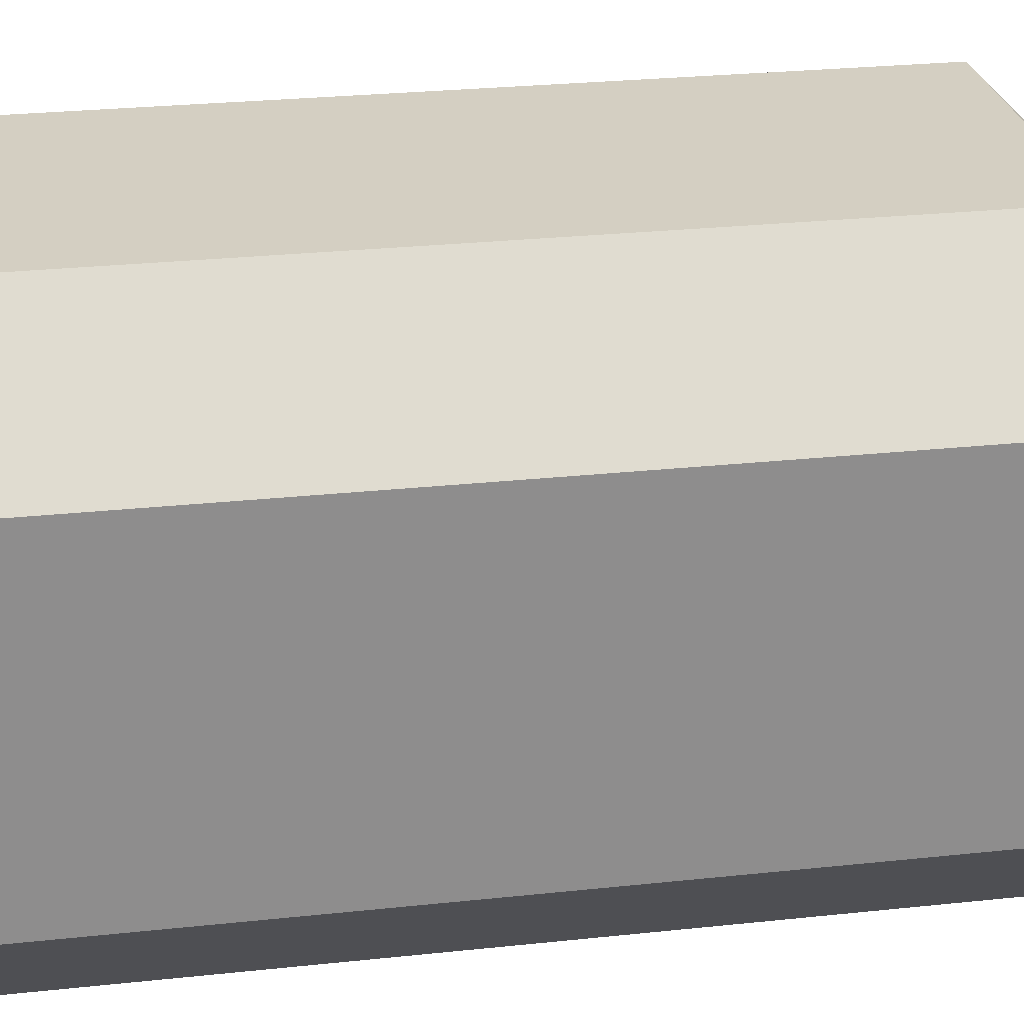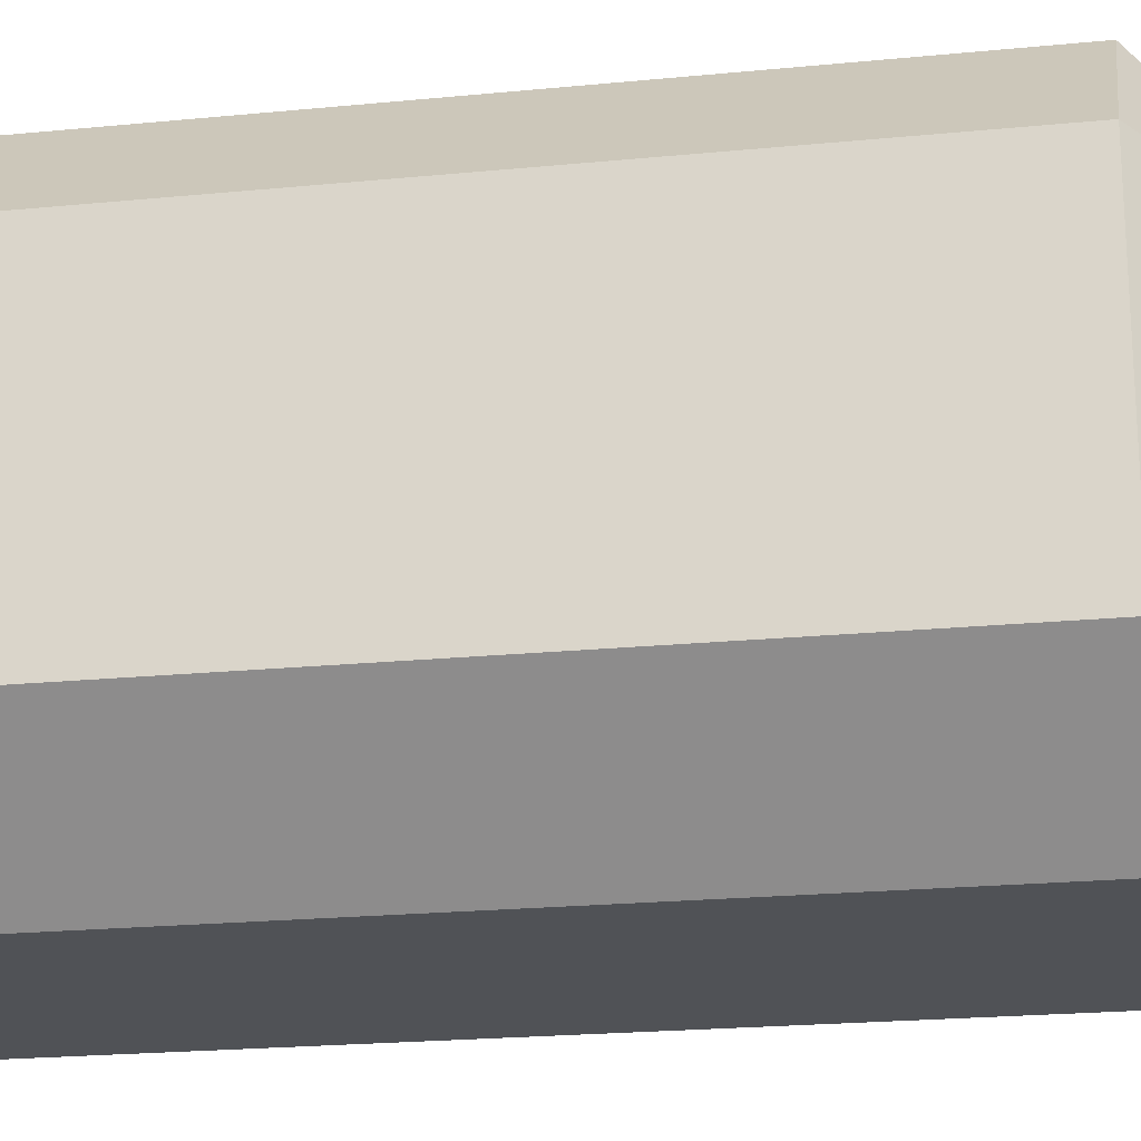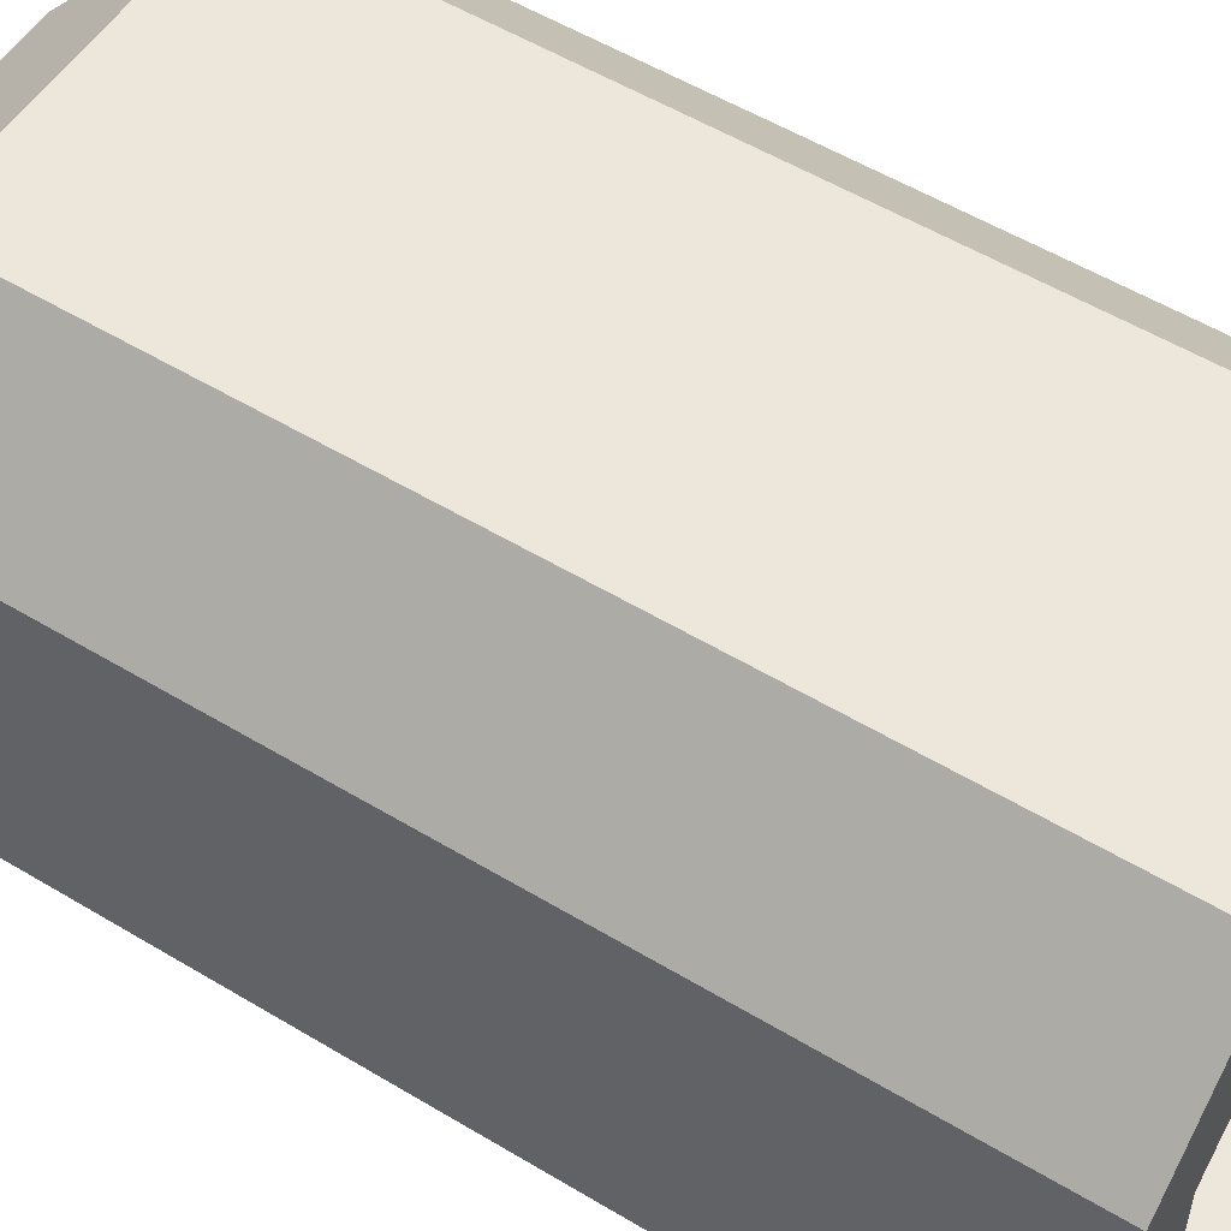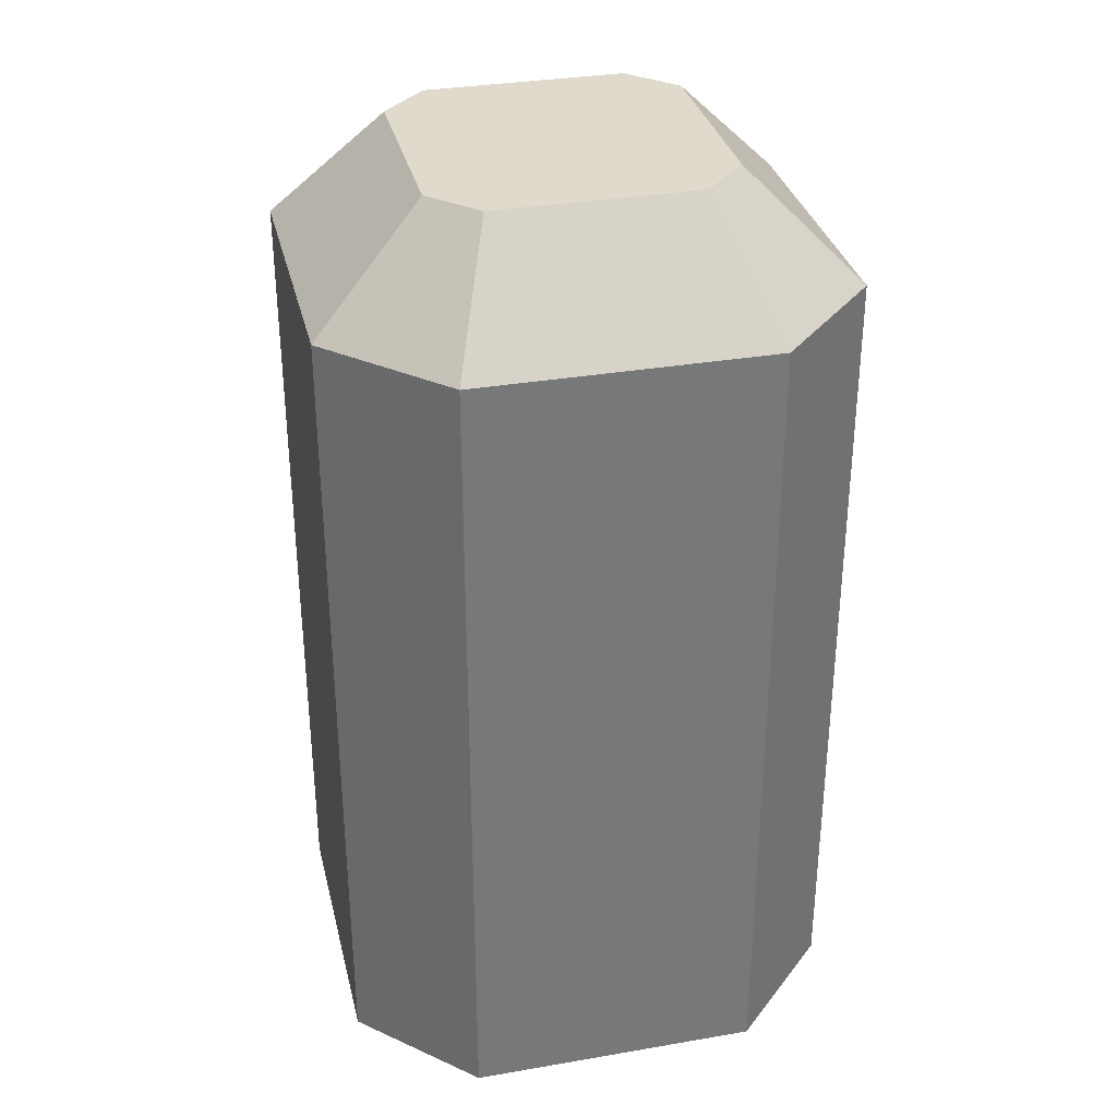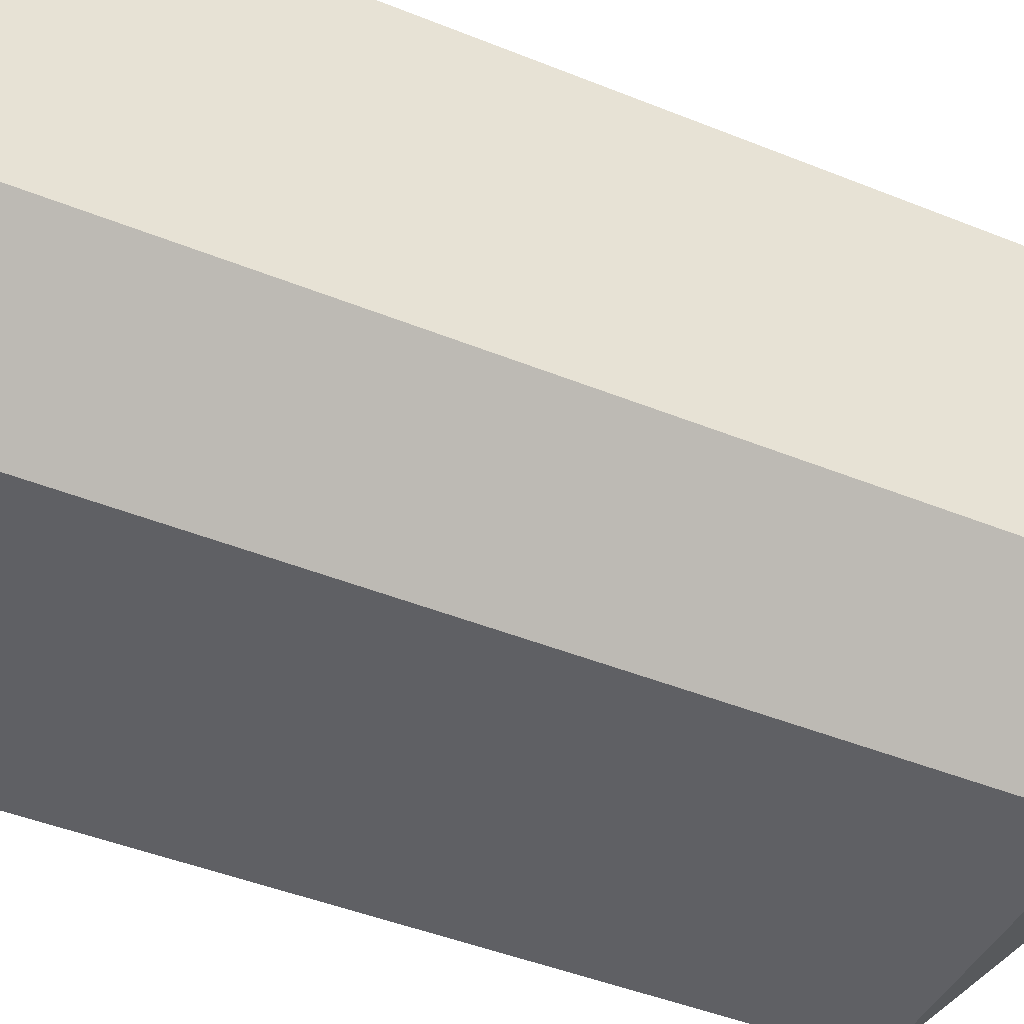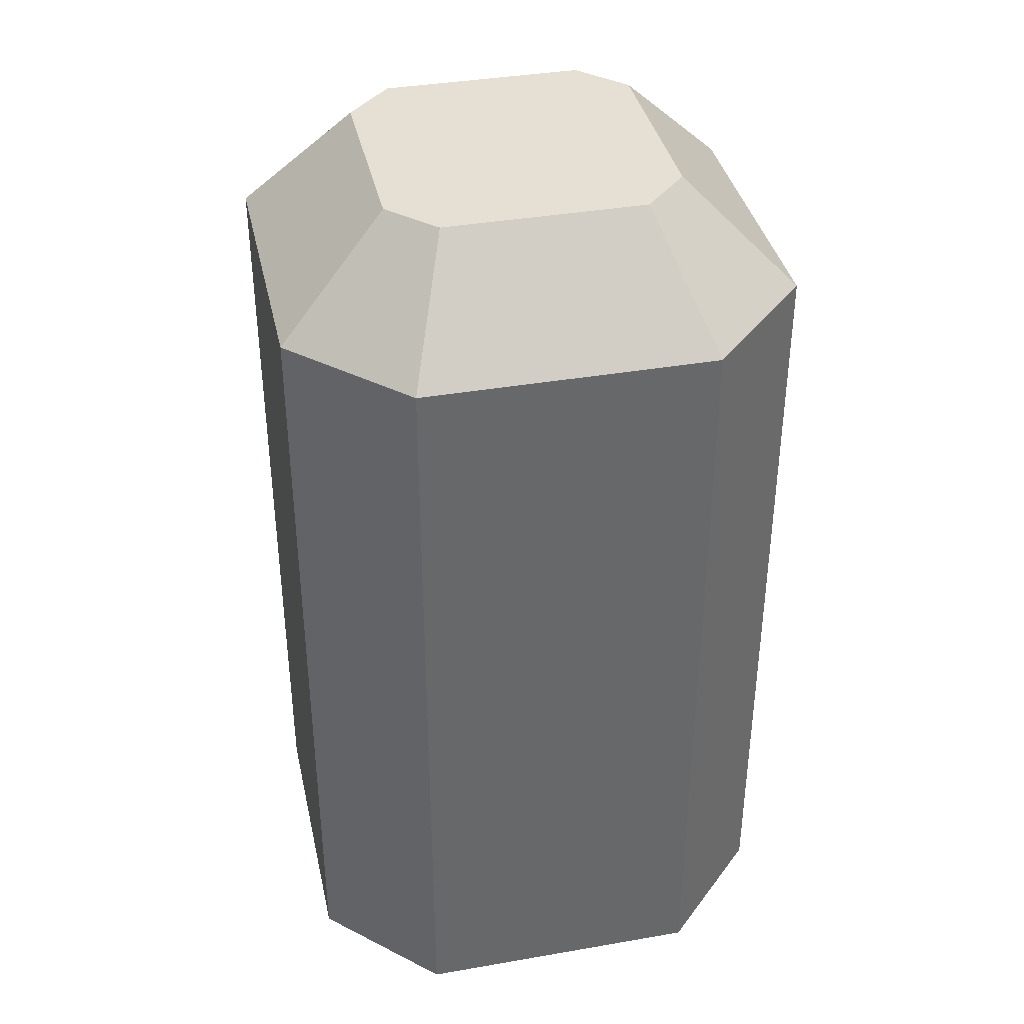
<metadata>
{"format":"obj","ext":"obj","renderer":"f3d","projection":"perspective","resolution":1024,"background":"white","views":[{"elev":25.7,"azim":80.1,"up":"+Z"},{"elev":-21.0,"azim":100.1,"up":"+Z"},{"elev":54.1,"azim":-57.3,"up":"+Z"},{"elev":33.0,"azim":-103.3,"up":"+Y"},{"elev":-43.7,"azim":64.4,"up":"+Z"},{"elev":38.1,"azim":167.6,"up":"+Y"}]}
</metadata>
<code>
g glass
v 0.1162 2.812e-10 0.06625
v 0.1162 2.812e-10 -0.06625
v 0.1162 0.37 -0.06625
v 0.1162 0.37 0.06625
v 0.06625 6.075e-10 -0.1162
v 0.06625 0.37 -0.1162
v -0.06625 1.472e-09 -0.1162
v -0.06625 0.37 -0.1162
v 0.04554 0.42 -0.06625
v 0.06625 0.42 -0.04554
v -0.04554 0.42 -0.06625
v -0.1162 1.799e-09 -0.06625
v -0.1162 0.37 -0.06625
v -0.06625 0.42 -0.04554
v -0.1162 1.799e-09 0.06625
v -0.1162 0.37 0.06625
v -0.06625 0.42 0.04554
v -0.06625 1.472e-09 0.1162
v -0.06625 0.37 0.1162
v 0.06625 6.075e-10 0.1162
v 0.06625 0.37 0.1162
v -0.04554 0.42 0.06625
v 0.04554 0.42 0.06625
v 0.06625 0.42 0.04554
v -0.03625 1.276e-09 0.08625
v -0.08625 1.603e-09 -0.03625
v 0.03625 8.033e-10 0.08625
v 0.08625 4.77e-10 0.03625
v -0.08625 1.603e-09 0.03625
v -0.03625 1.276e-09 -0.08625
v 0.03625 8.033e-10 -0.08625
v 0.08625 4.77e-10 -0.03625
v 0.03625 0.34 -0.08625
v -0.03625 0.34 -0.08625
v 0.08625 0.34 -0.03625
v 0.08625 0.34 0.03625
v 0.03625 0.34 0.08625
v -0.03625 0.34 0.08625
v -0.08625 0.34 0.03625
v -0.08625 0.34 -0.03625
v 0.03625 0.39 0.01554
v 0.03625 0.39 -0.01554
v -0.03625 0.39 -0.01554
v 0.01554 0.39 0.03625
v -0.01554 0.39 -0.03625
v 0.01554 0.39 -0.03625
v -0.01554 0.39 0.03625
v -0.03625 0.39 0.01554
o mesh0
f 1 2 3
f 3 4 1
o mesh1
f 5 6 3
f 3 2 5
o mesh2
f 7 8 6
f 6 5 7
o mesh3
f 3 6 9
f 9 10 3
o mesh4
f 6 8 11
f 11 9 6
o mesh5
f 12 13 8
f 8 7 12
o mesh6
f 13 14 11
f 11 8 13
o mesh7
f 13 12 15
f 15 16 13
o mesh8
f 13 16 17
f 17 14 13
o mesh9
f 15 18 19
f 19 16 15
o mesh10
f 18 20 21
f 21 19 18
o mesh11
f 16 19 22
f 22 17 16
o mesh12
f 10 9 11
f 14 22 23
f 14 24 10
f 14 17 22
f 23 24 14
f 11 14 10
o mesh13
f 20 1 4
f 4 21 20
o mesh14
f 21 23 22
f 22 19 21
o mesh15
f 4 24 23
f 23 21 4
o mesh16
f 4 3 10
f 10 24 4
o mesh17
f 25 18 15
f 15 12 26
f 27 28 1
f 18 25 27
f 26 29 15
f 30 26 12
f 27 20 18
f 12 7 30
f 7 5 31
f 31 5 2
f 15 29 25
f 2 32 31
f 31 30 7
f 1 28 32
f 32 2 1
f 1 20 27
o mesh18
f 30 31 33
f 33 34 30
o mesh19
f 31 32 35
f 35 33 31
o mesh20
f 35 32 28
f 28 36 35
o mesh21
f 27 37 36
f 36 28 27
o mesh22
f 25 38 37
f 37 27 25
o mesh23
f 25 29 39
f 39 38 25
o mesh24
f 40 39 29
f 29 26 40
o mesh25
f 30 34 40
f 40 26 30
o mesh26
f 36 41 42
f 42 35 36
o mesh27
f 43 41 44
f 41 45 46
f 44 47 43
f 41 43 45
f 46 42 41
f 47 48 43
o mesh28
f 36 37 44
f 44 41 36
o mesh29
f 35 42 46
f 46 33 35
o mesh30
f 37 38 47
f 47 44 37
o mesh31
f 33 46 45
f 45 34 33
o mesh32
f 39 48 47
f 47 38 39
o mesh33
f 40 34 45
f 45 43 40
o mesh34
f 40 43 48
f 48 39 40

</code>
